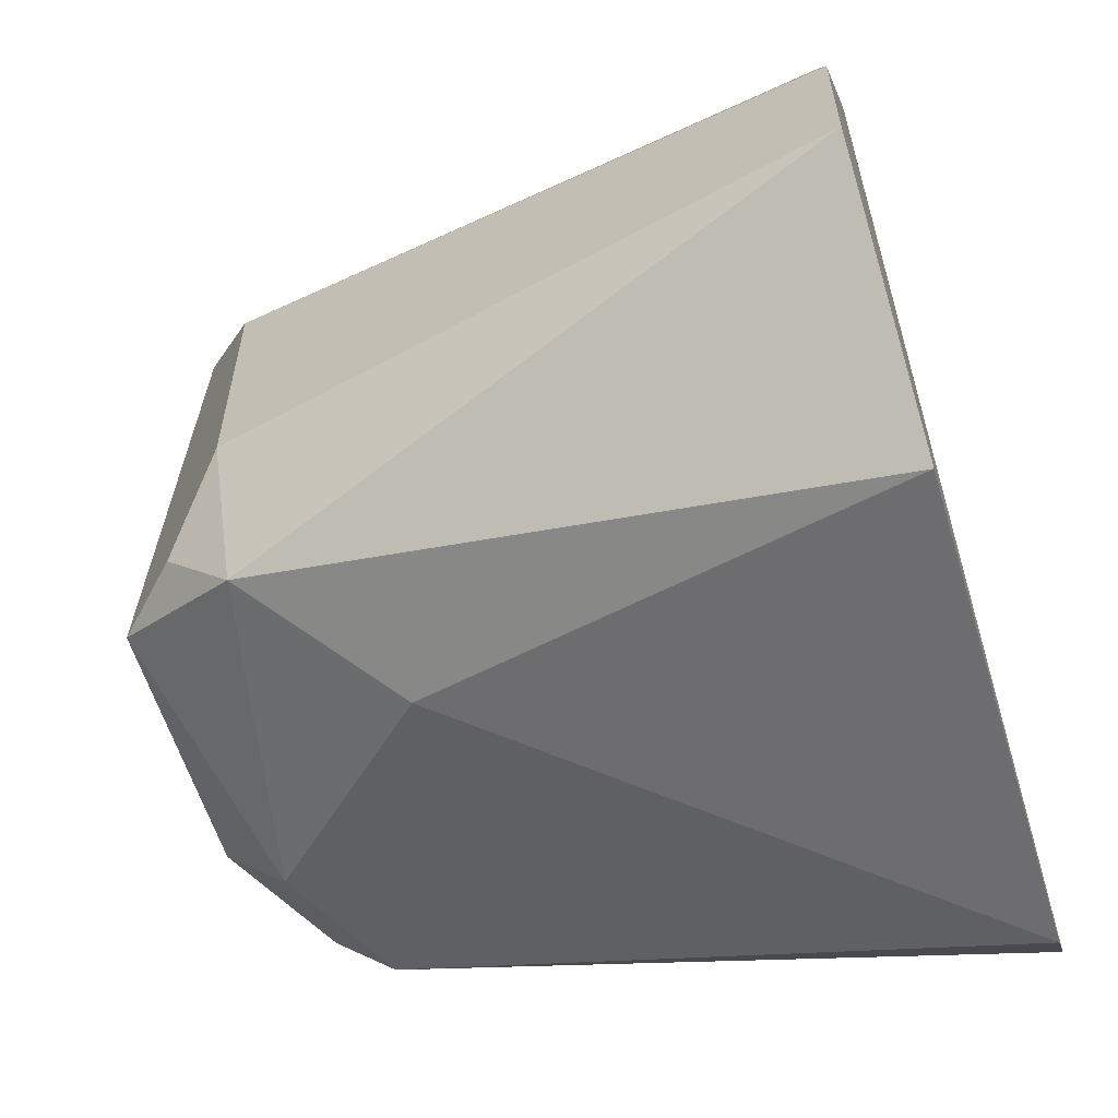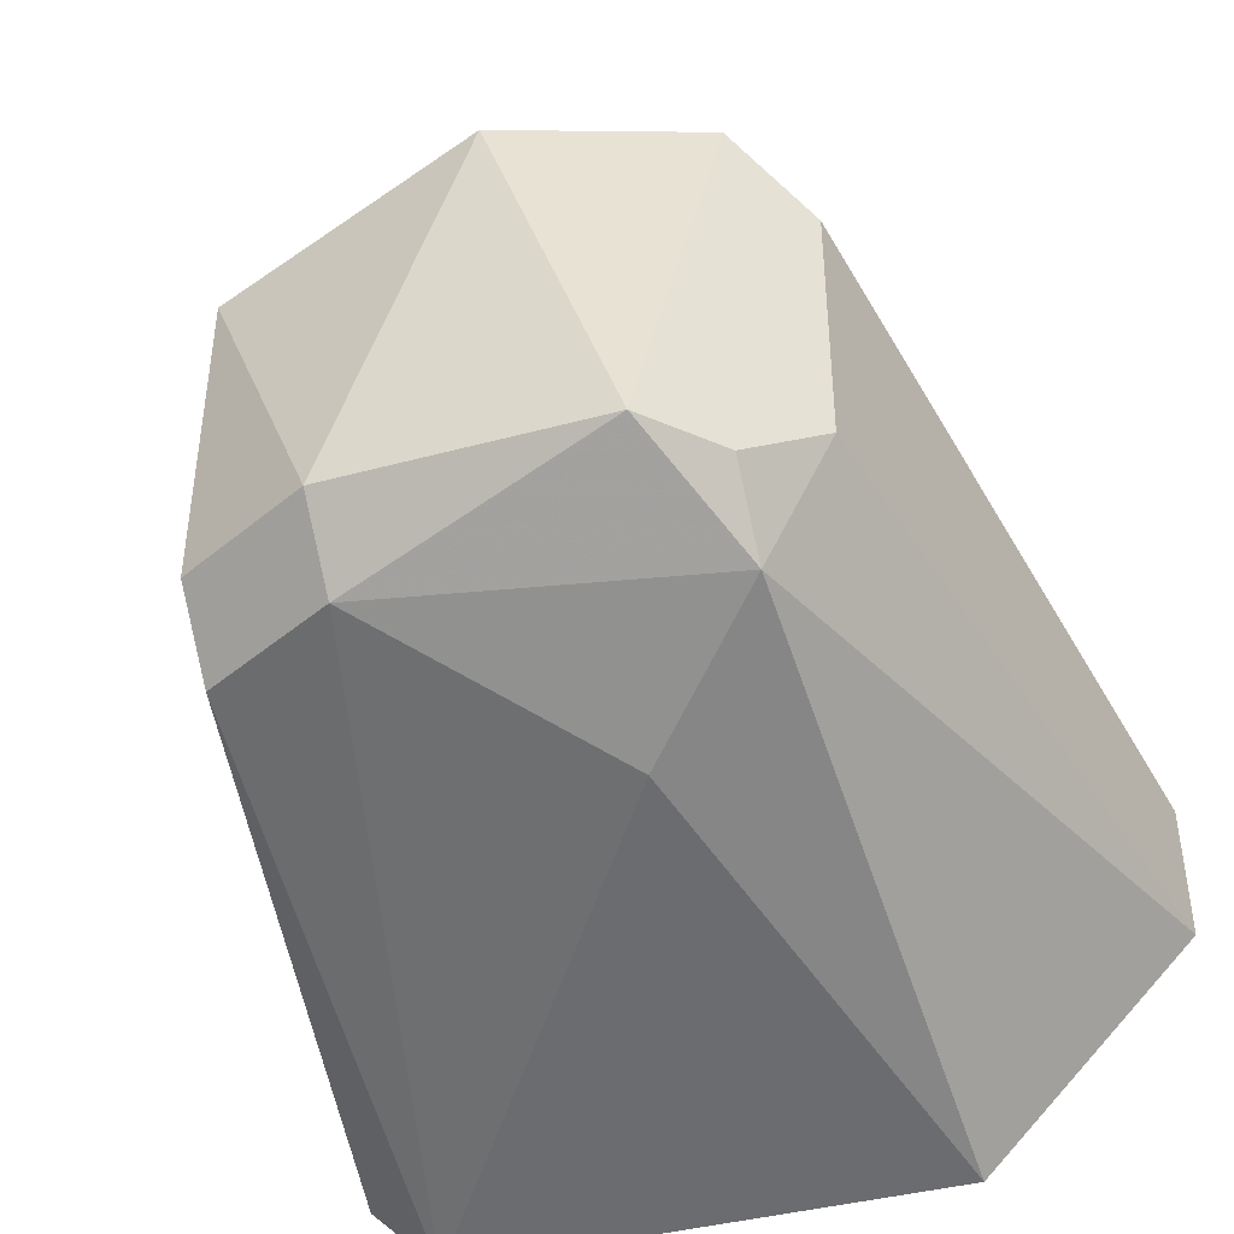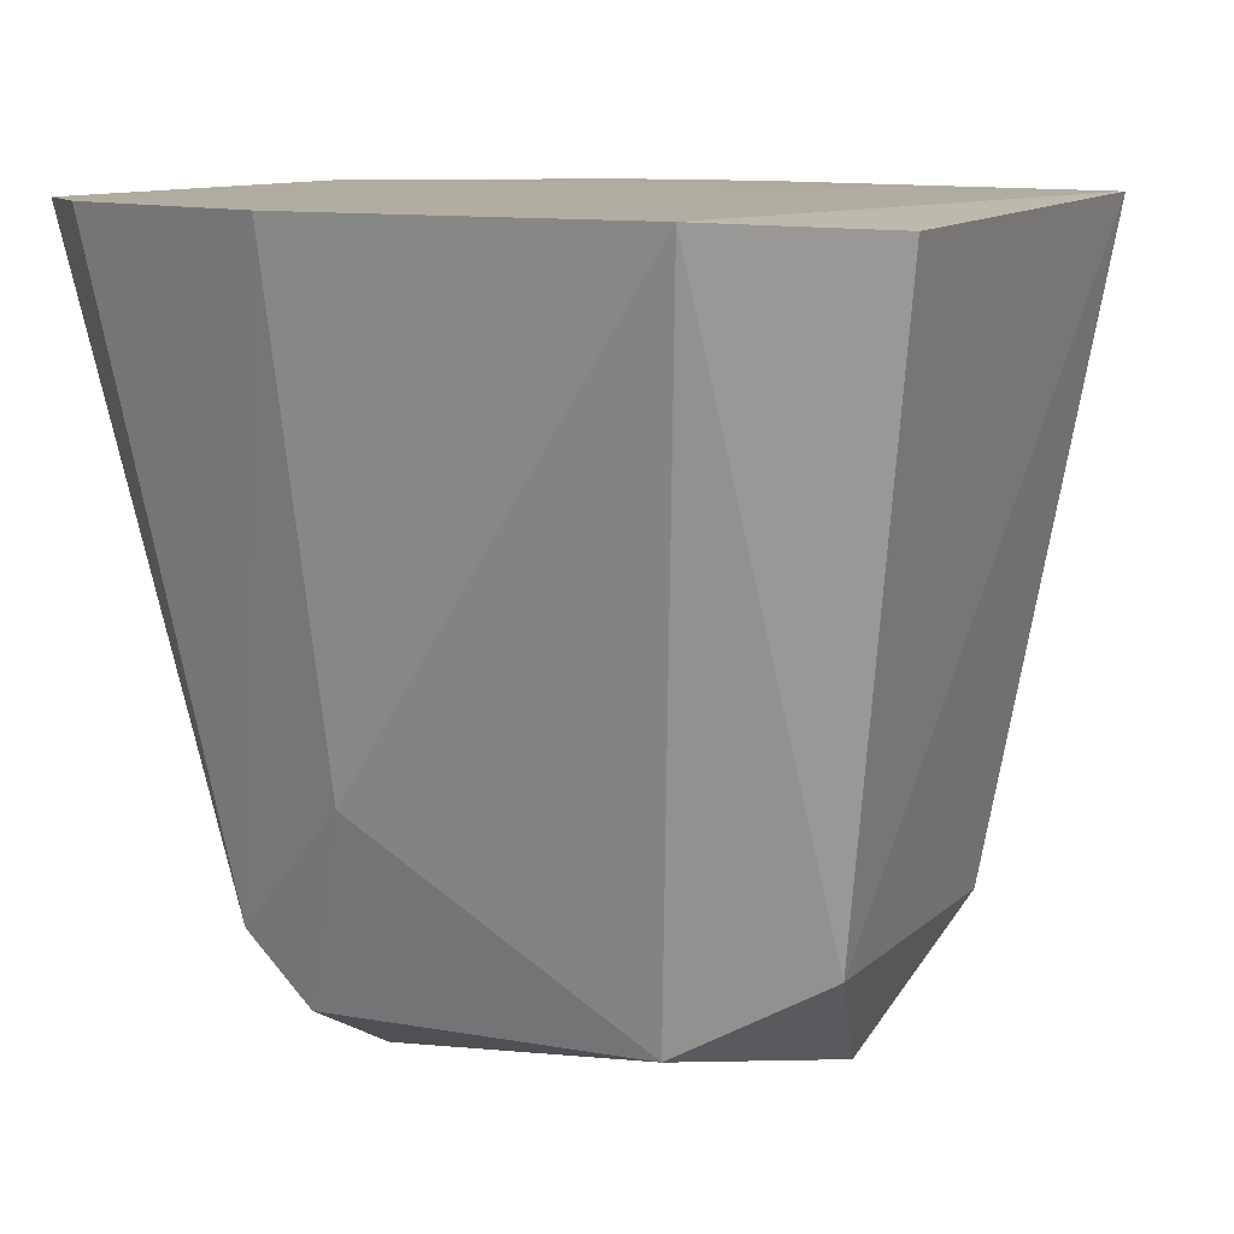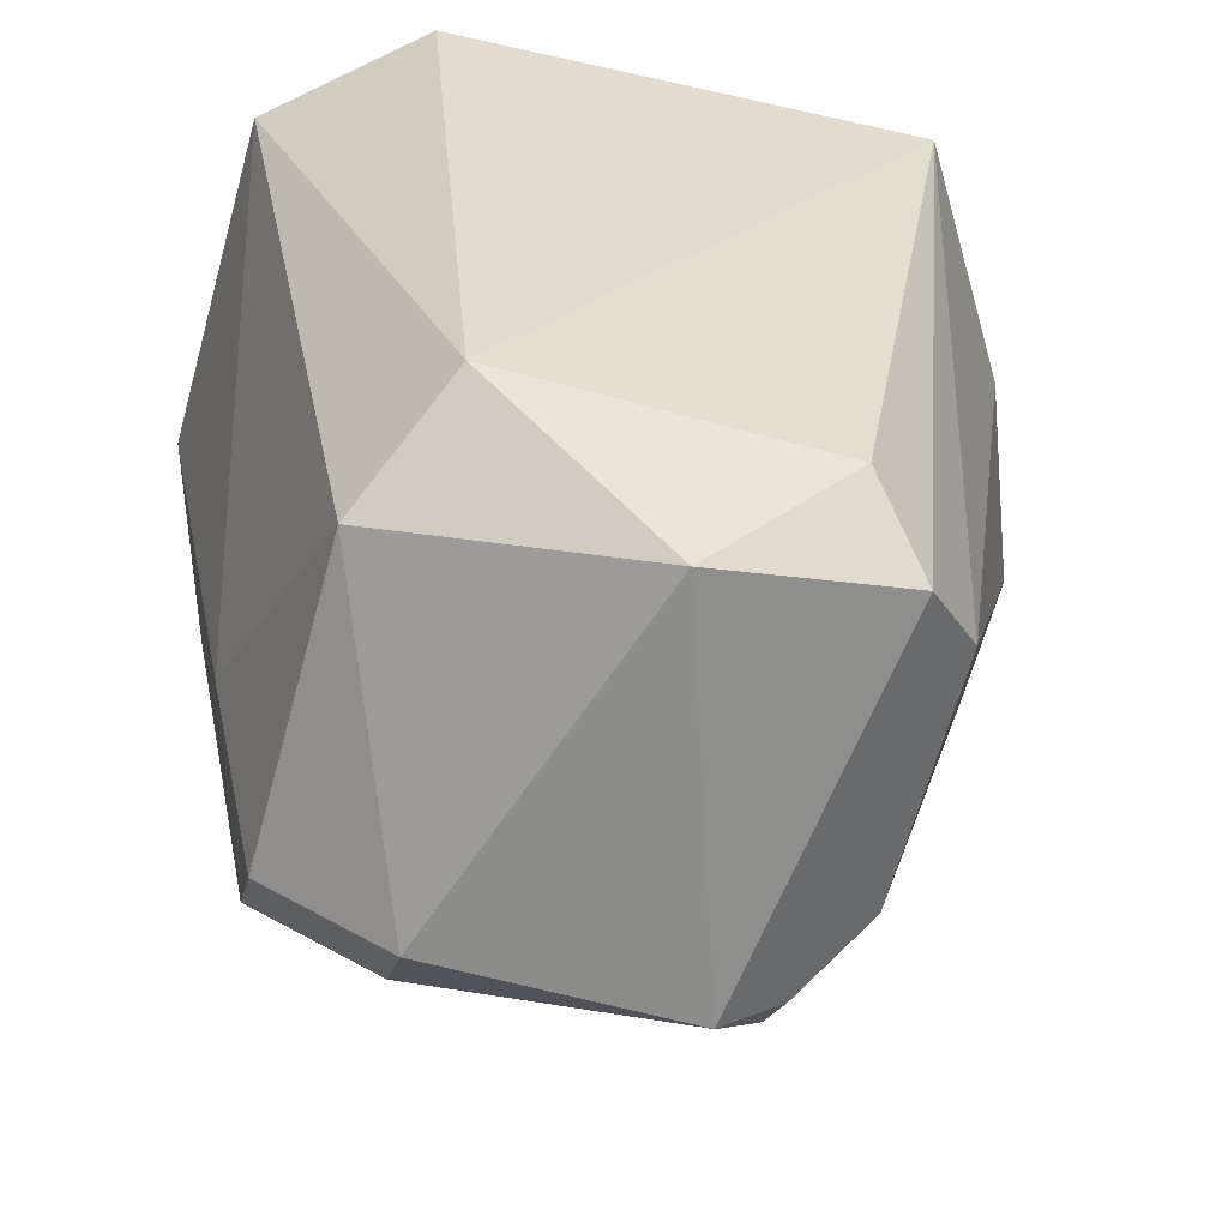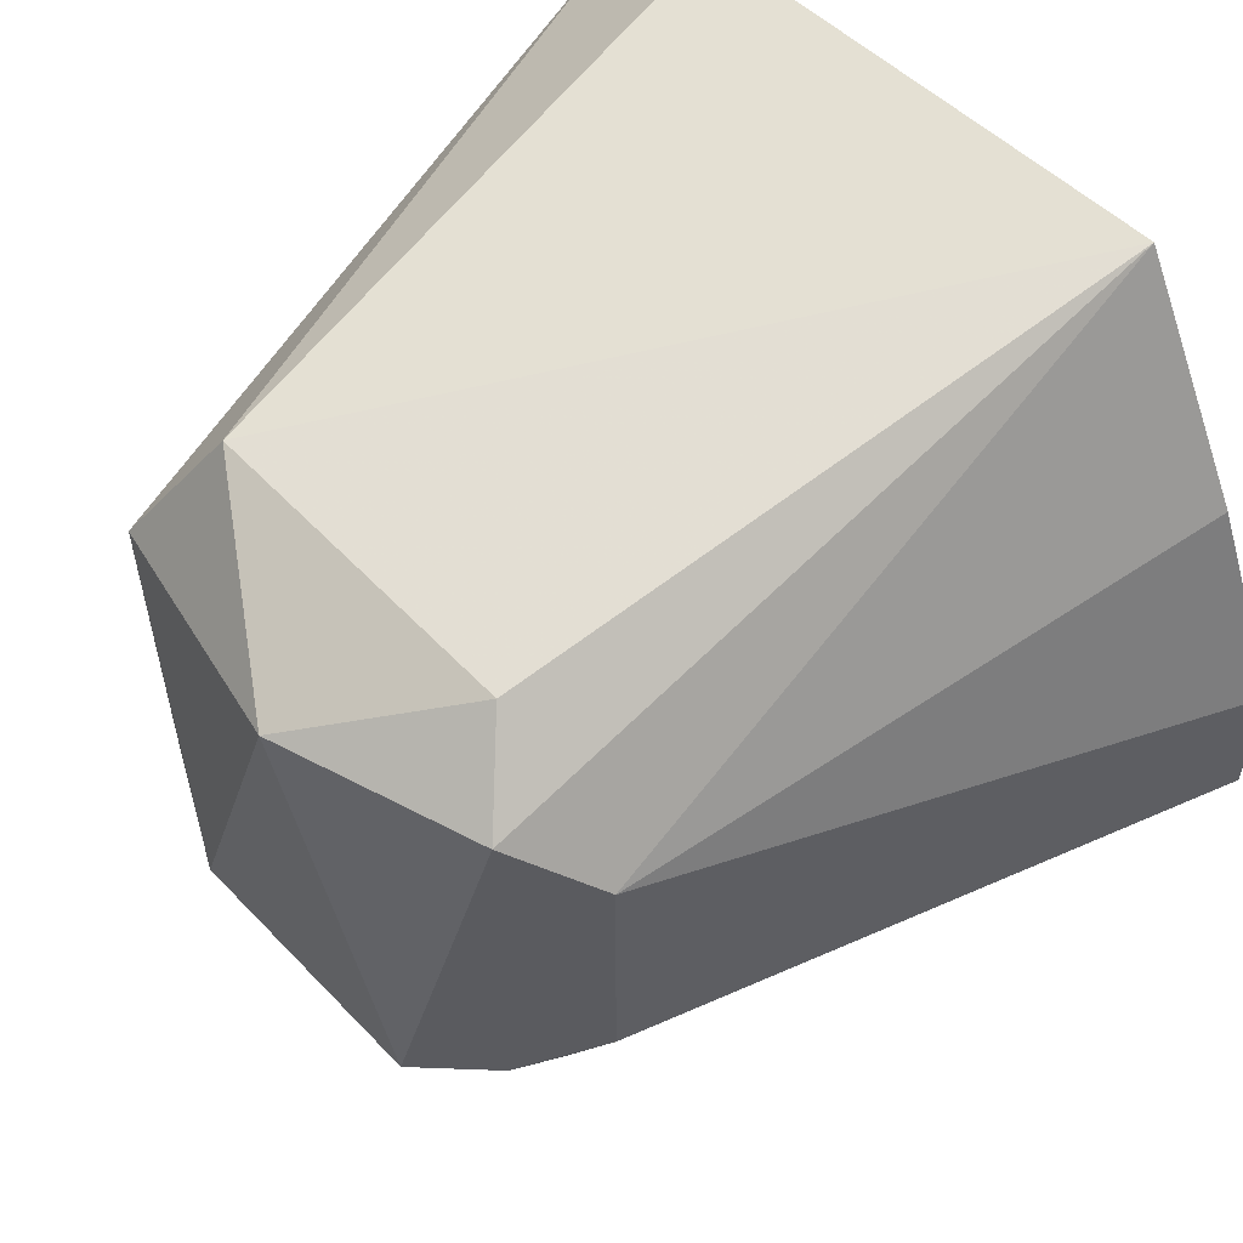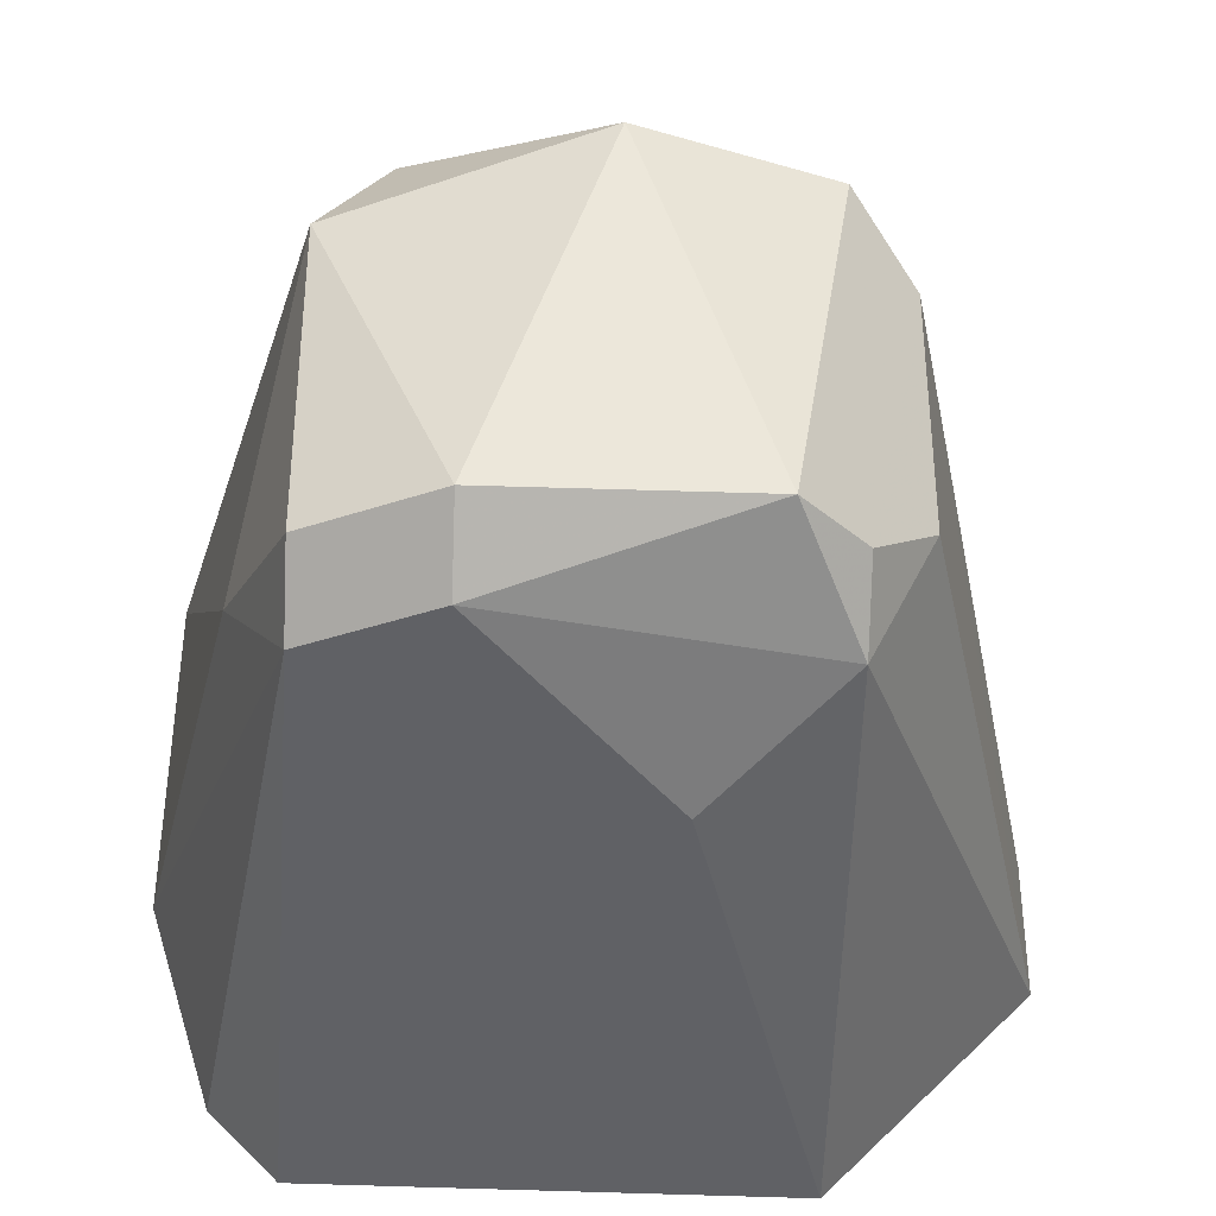
<metadata>
{"format":"obj","ext":"obj","renderer":"f3d","projection":"perspective","resolution":1024,"background":"white","views":[{"elev":-59.5,"azim":-72.8,"up":"+Y"},{"elev":-43.4,"azim":-162.3,"up":"+Y"},{"elev":9.7,"azim":115.3,"up":"+Z"},{"elev":-64.1,"azim":164.8,"up":"+Z"},{"elev":56.9,"azim":-132.8,"up":"+Y"},{"elev":-36.0,"azim":177.5,"up":"+Y"}]}
</metadata>
<code>
v -0.001604 0.09099 -0.01116
v 0.004072 0.1022 -0.003218
v 0.006541 0.1 -0.003054
v -0.004116 0.08931 -0.002897
v -0.0038 0.09977 -0.01445
v -0.004096 0.1025 -0.002934
v 0.003884 0.09319 -0.01445
v 0.004261 0.08938 -0.002958
v 0.002785 0.1009 -0.01336
v -0.007687 0.09294 -0.002932
v -0.0038 0.09319 -0.01445
v 0.006596 0.09416 -0.003003
v -0.000507 0.09977 -0.01555
v 0.003884 0.09867 -0.01445
v -0.004897 0.09867 -0.01336
v -0.002701 0.09319 -0.01555
v -0.007681 0.09534 -0.002938
v 0.003884 0.09209 -0.01336
v -0.002701 0.1009 -0.01336
v -0.0038 0.09209 -0.01336
v 0.001687 0.09319 -0.01555
v 0.00498 0.09429 -0.01116
v -0.004897 0.09429 -0.01336
v -0.006332 0.09884 -0.003106
v 0.005446 0.09057 -0.002963
v 0.001687 0.09209 -0.01445
f 16 21 26
f 3 2 6
f 4 1 8
f 2 3 9
f 6 2 9
f 3 6 12
f 9 3 14
f 13 9 14
f 6 5 15
f 5 11 15
f 11 5 16
f 5 13 16
f 4 6 17
f 10 4 17
f 15 10 17
f 5 6 19
f 6 9 19
f 13 5 19
f 9 13 19
f 1 4 20
f 4 10 20
f 11 16 20
f 14 7 21
f 13 14 21
f 16 13 21
f 3 12 22
f 14 3 22
f 7 14 22
f 18 7 22
f 12 18 22
f 10 15 23
f 15 11 23
f 20 10 23
f 11 20 23
f 6 15 24
f 17 6 24
f 15 17 24
f 6 4 25
f 4 8 25
f 12 6 25
f 8 18 25
f 18 12 25
f 8 1 26
f 18 8 26
f 7 18 26
f 1 20 26
f 20 16 26
f 21 7 26

</code>
